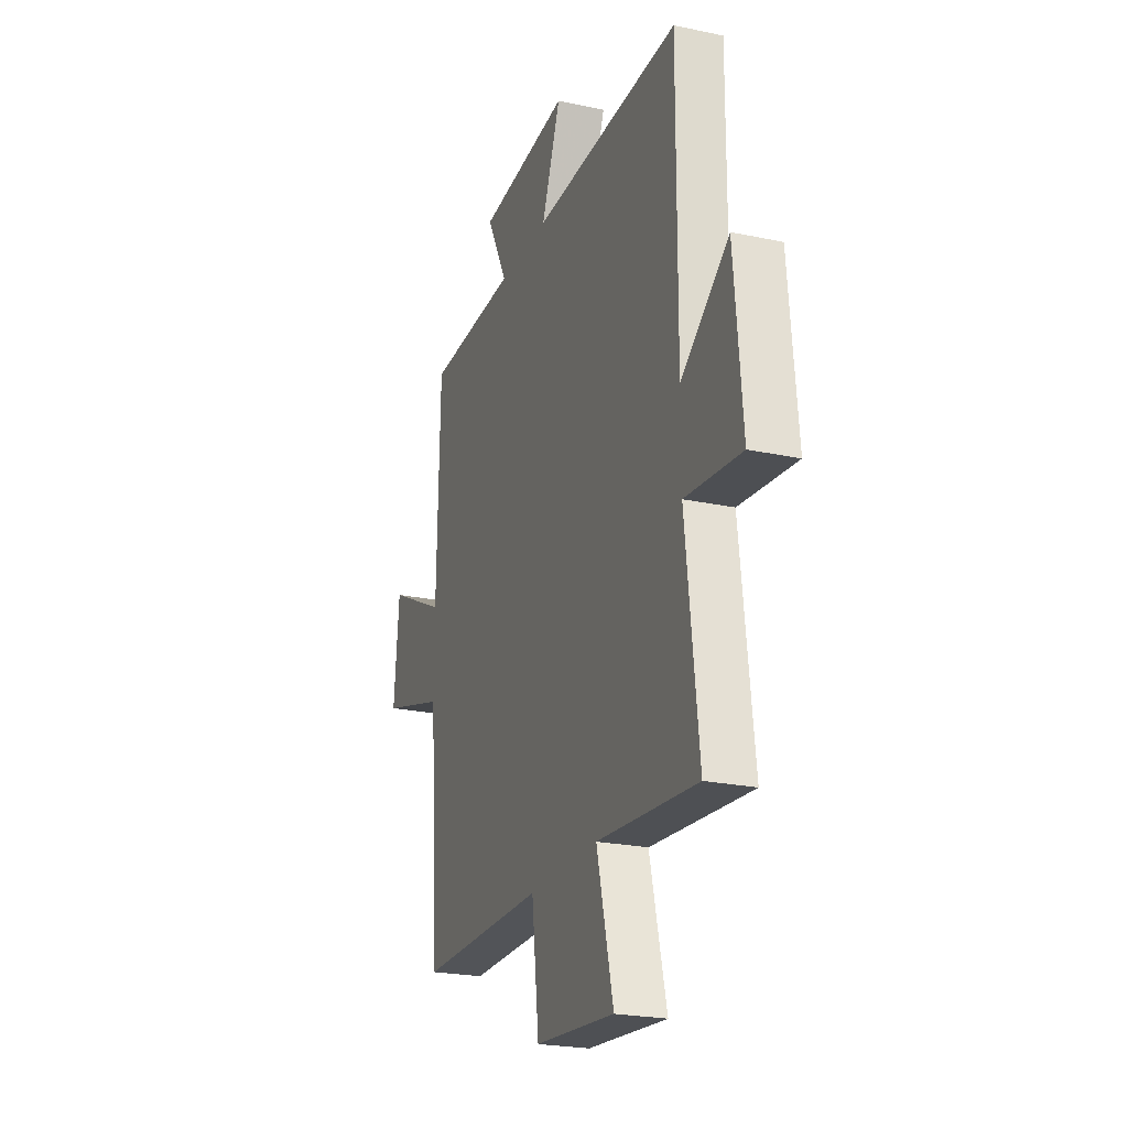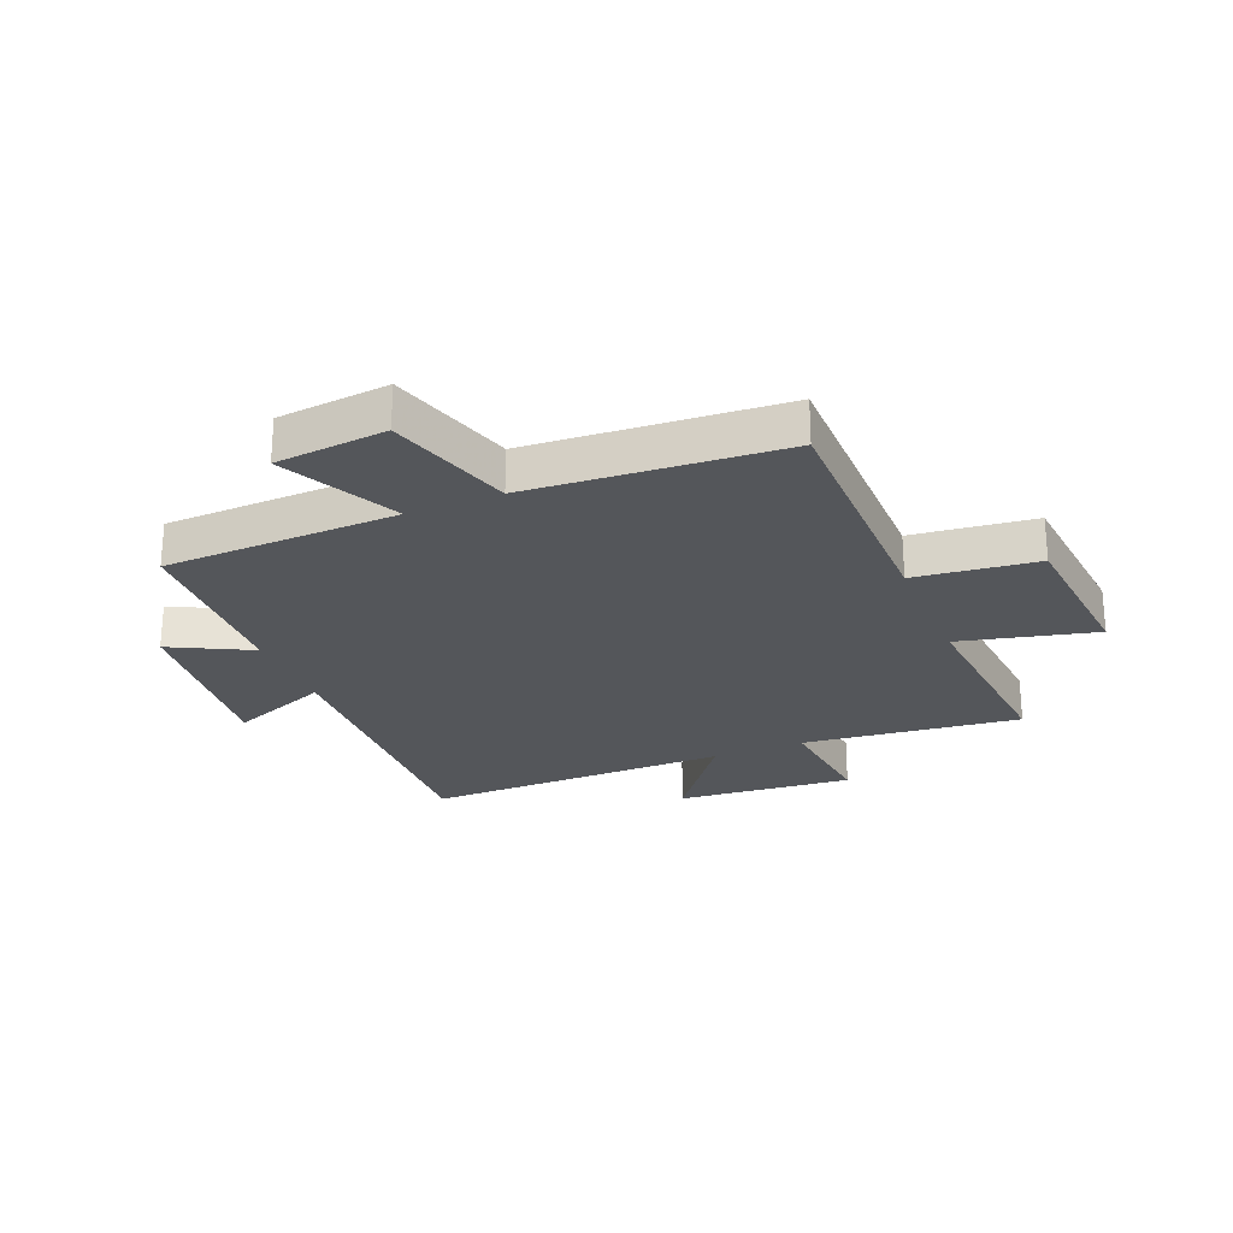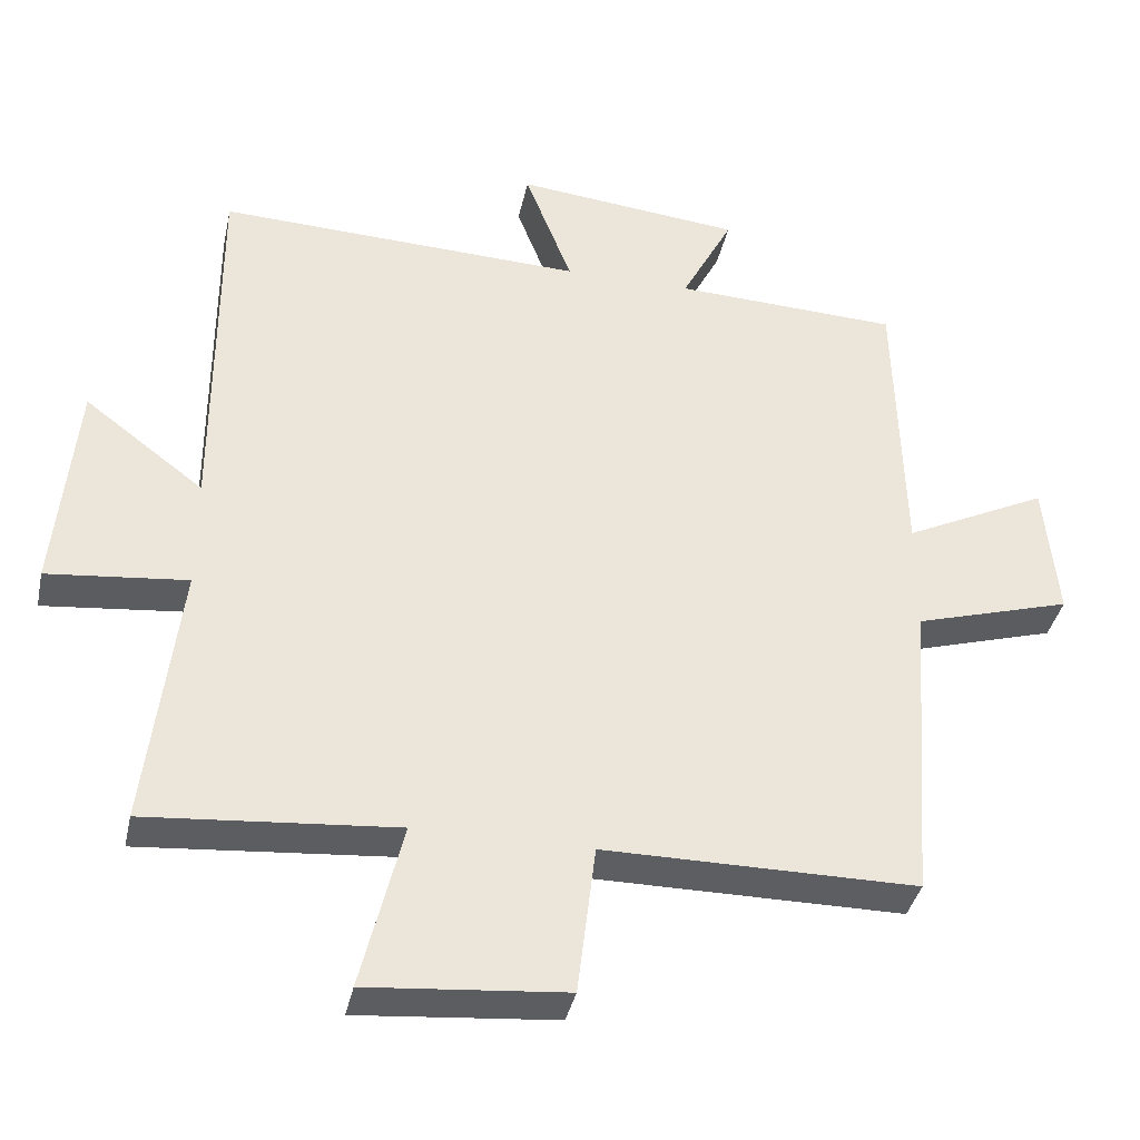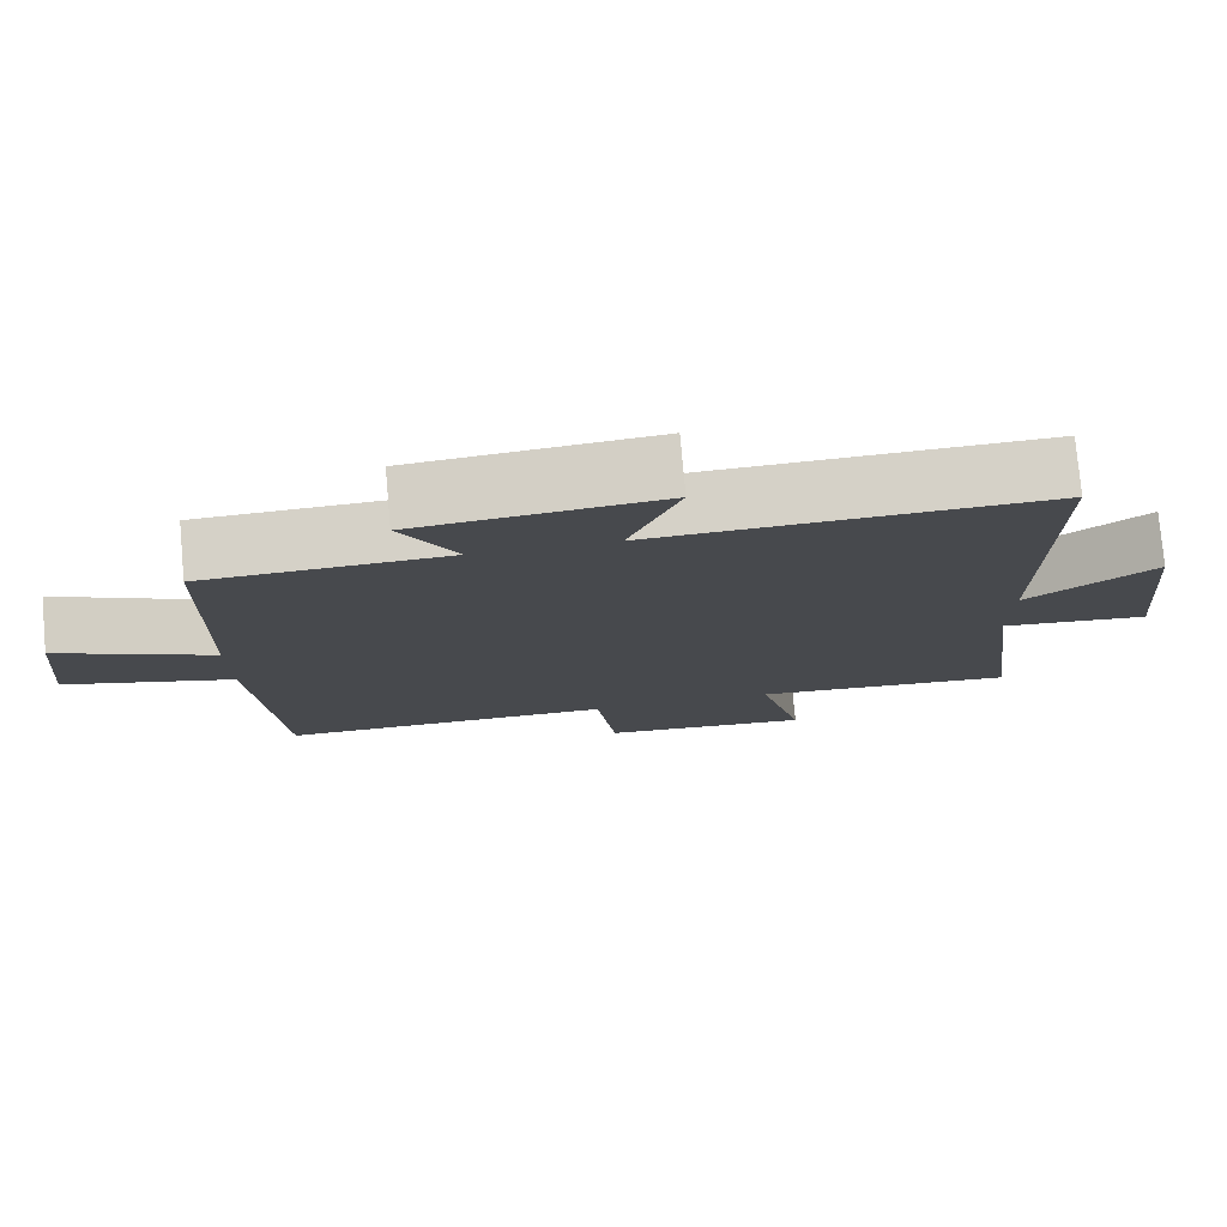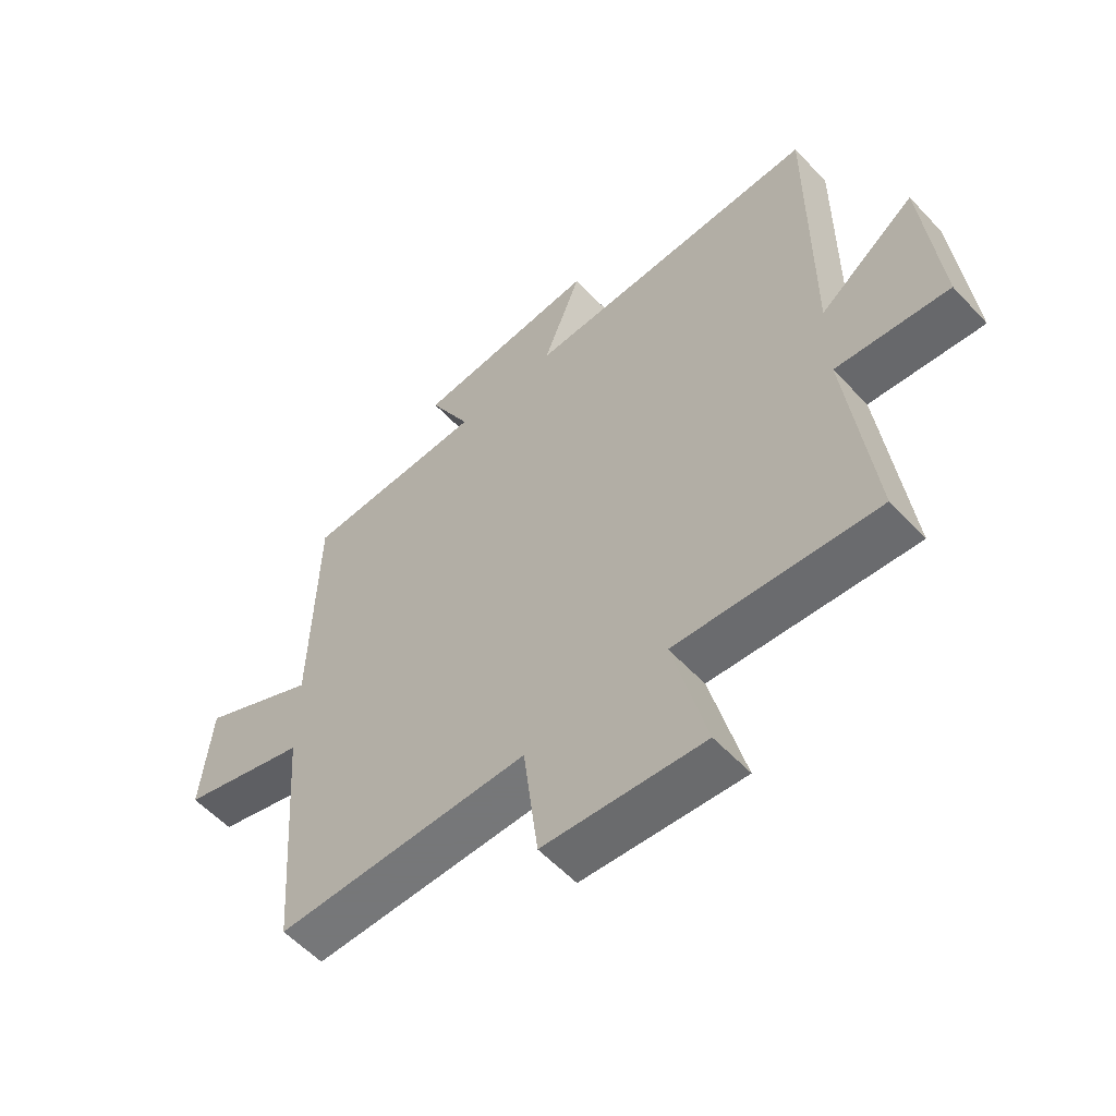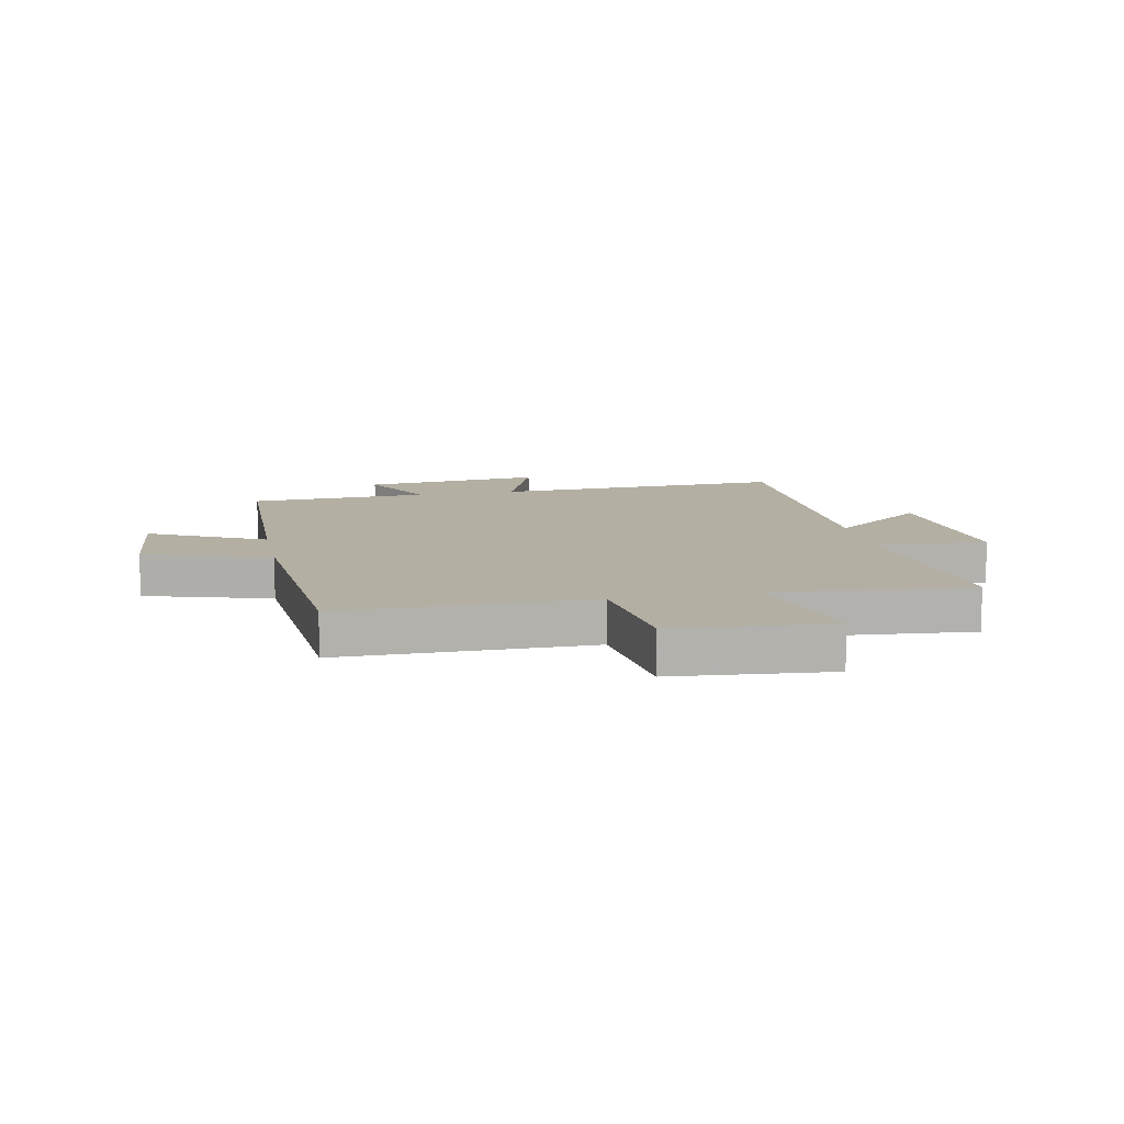
<metadata>
{"format":"obj","ext":"obj","renderer":"f3d","projection":"perspective","resolution":1024,"background":"white","views":[{"elev":-23.2,"azim":-110.0,"up":"+Z"},{"elev":-25.5,"azim":112.6,"up":"+Y"},{"elev":-37.9,"azim":-12.0,"up":"+Z"},{"elev":77.7,"azim":174.9,"up":"+Z"},{"elev":-57.1,"azim":-137.6,"up":"+Z"},{"elev":11.1,"azim":168.6,"up":"+Y"}]}
</metadata>
<code>
v -0.501 0.07 0.519
v 0.004 0.07 0.5
v -0.061 0.07 0.669
v 0.251 0.07 0.637
v 0.18 0.07 0.5
v 0.49 0.07 0.487
v 0.5 0.07 0.087
v 0.698 0.07 0.185
v 0.716 0.07 -0.005
v 0.5 0.07 -0.069
v 0.468 0.07 -0.5
v 0.038 0.07 -0.5
v 0.013 0.07 -0.708
v -0.259 0.07 -0.732
v -0.202 0.07 -0.5
v -0.544 0.07 -0.529
v -0.5 0.07 -0.158
v -0.692 0.07 -0.178
v -0.664 0.07 0.122
v -0.5 0.07 -0.002
v -0.501 0 0.519
v 0.004 0 0.5
v -0.061 0 0.669
v 0.251 0 0.637
v 0.18 0 0.5
v 0.49 0 0.487
v 0.5 0 0.087
v 0.698 0 0.185
v 0.716 0 -0.005
v 0.5 0 -0.069
v 0.468 0 -0.5
v 0.038 0 -0.5
v 0.013 0 -0.708
v -0.259 0 -0.732
v -0.202 0 -0.5
v -0.544 0 -0.529
v -0.5 0 -0.158
v -0.692 0 -0.178
v -0.664 0 0.122
v -0.5 0 -0.002
f 17 18 19 20
f 15 16 17
f 15 17 20
f 12 13 14 15
f 20 1 2
f 15 20 2
f 12 15 2
f 11 12 2
f 10 11 2
f 7 8 9 10
f 7 10 2
f 6 7 2
f 5 6 2
f 2 3 4 5
f 40 39 38 37
f 37 36 35
f 40 37 35
f 35 34 33 32
f 22 21 40
f 22 40 35
f 22 35 32
f 22 32 31
f 22 31 30
f 30 29 28 27
f 22 30 27
f 22 27 26
f 22 26 25
f 25 24 23 22
f 1 21 22 2
f 2 22 23 3
f 3 23 24 4
f 4 24 25 5
f 5 25 26 6
f 6 26 27 7
f 7 27 28 8
f 8 28 29 9
f 9 29 30 10
f 10 30 31 11
f 11 31 32 12
f 12 32 33 13
f 13 33 34 14
f 14 34 35 15
f 15 35 36 16
f 16 36 37 17
f 17 37 38 18
f 18 38 39 19
f 19 39 40 20
f 20 40 21 1

</code>
